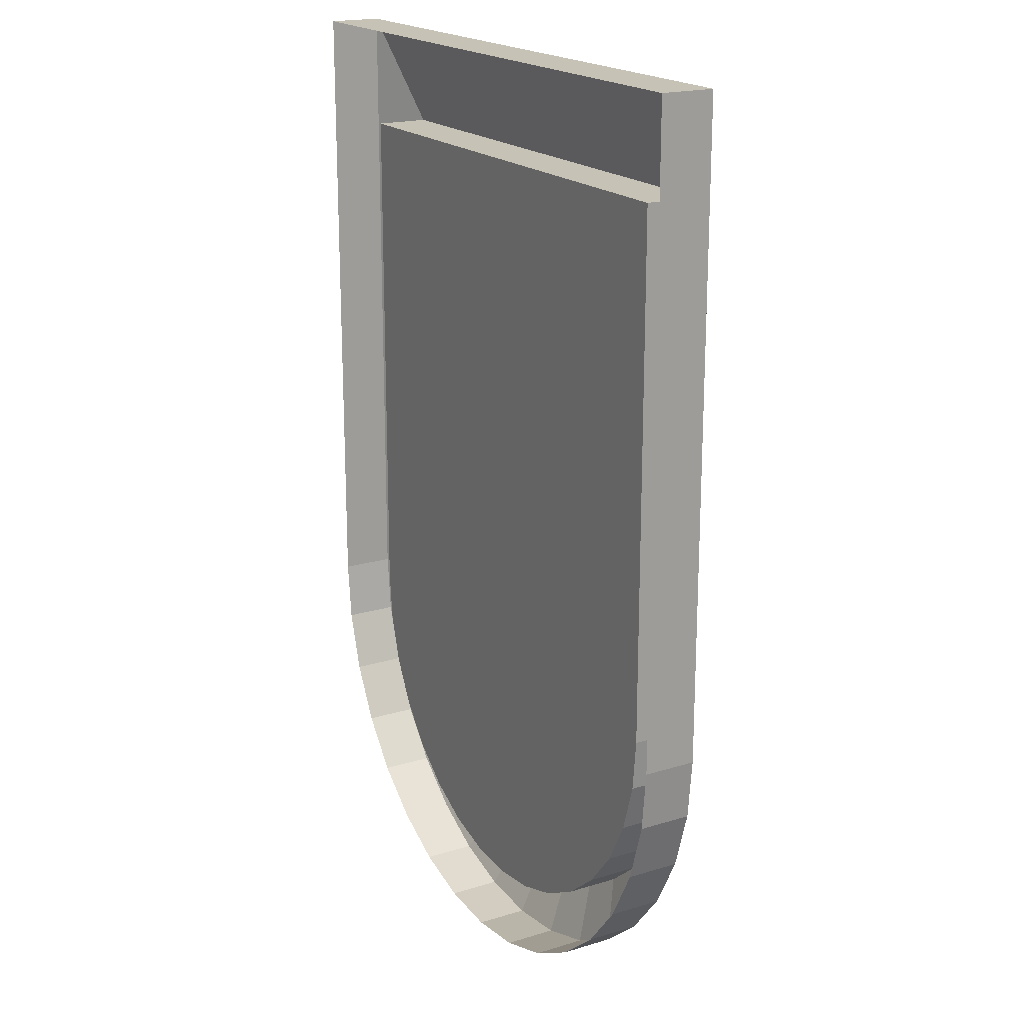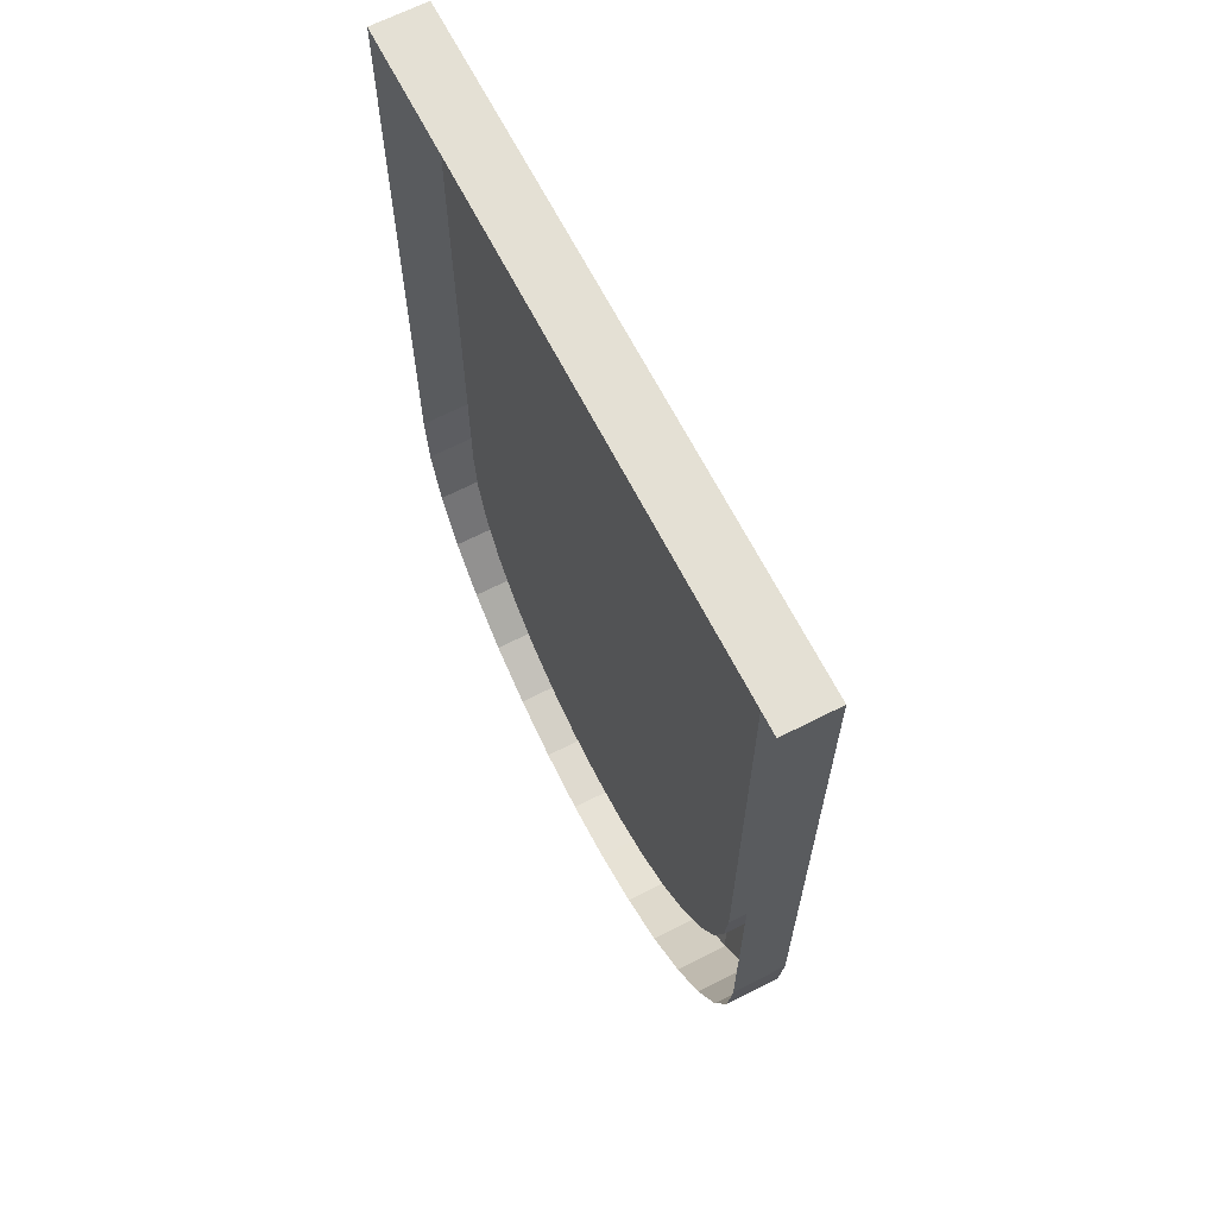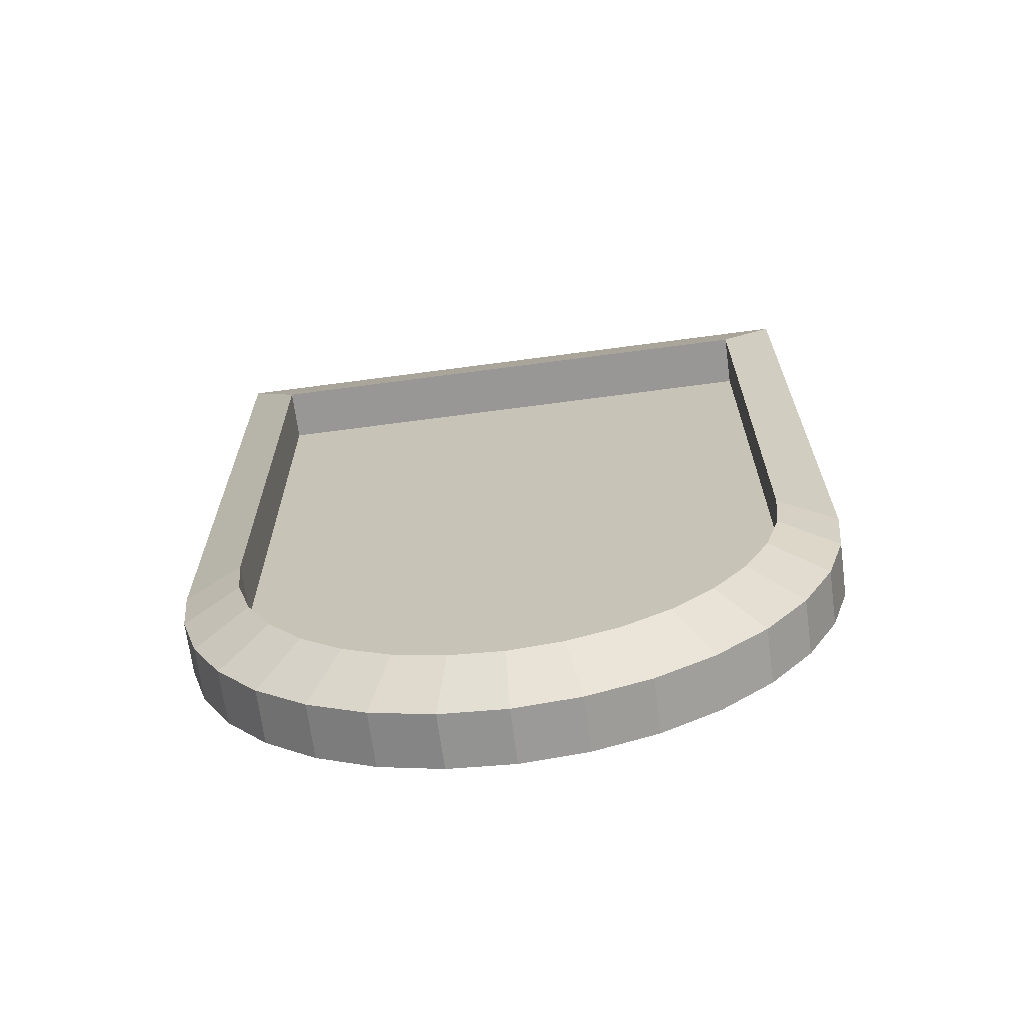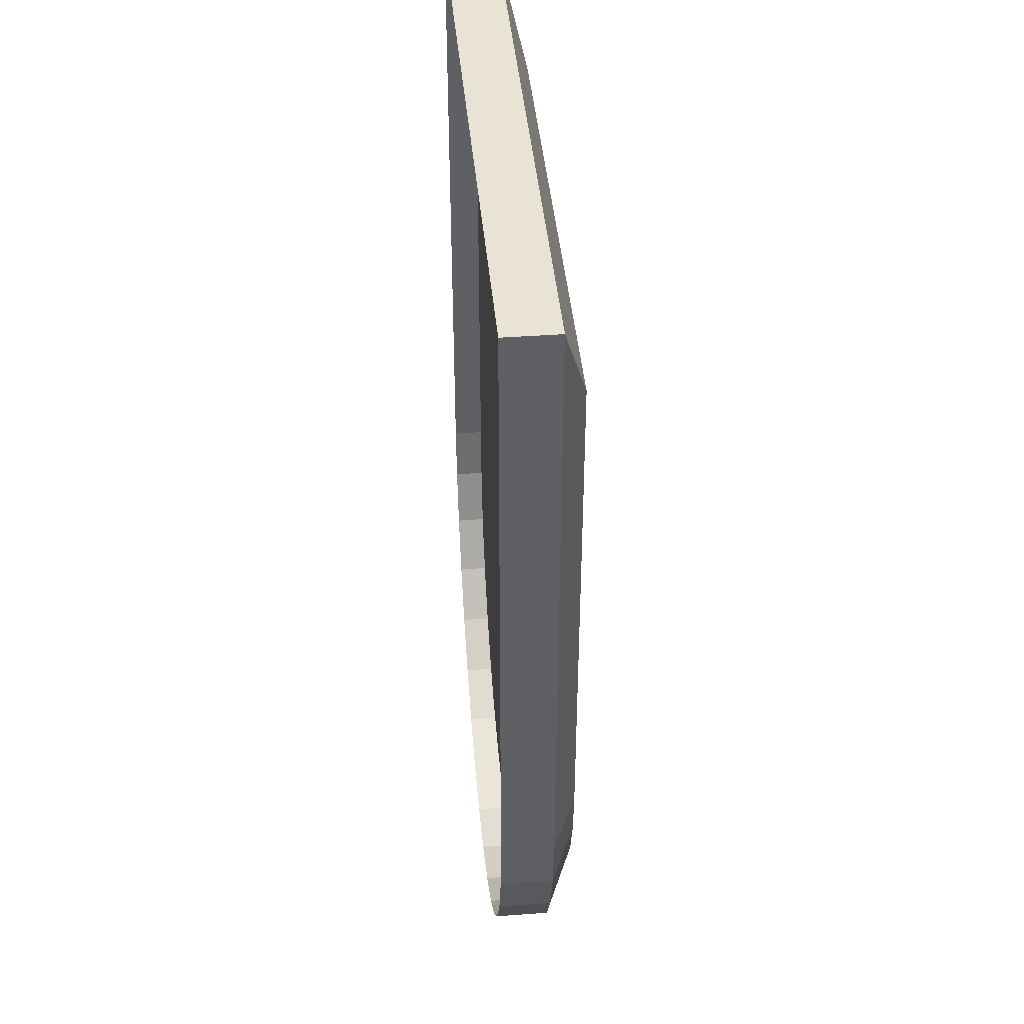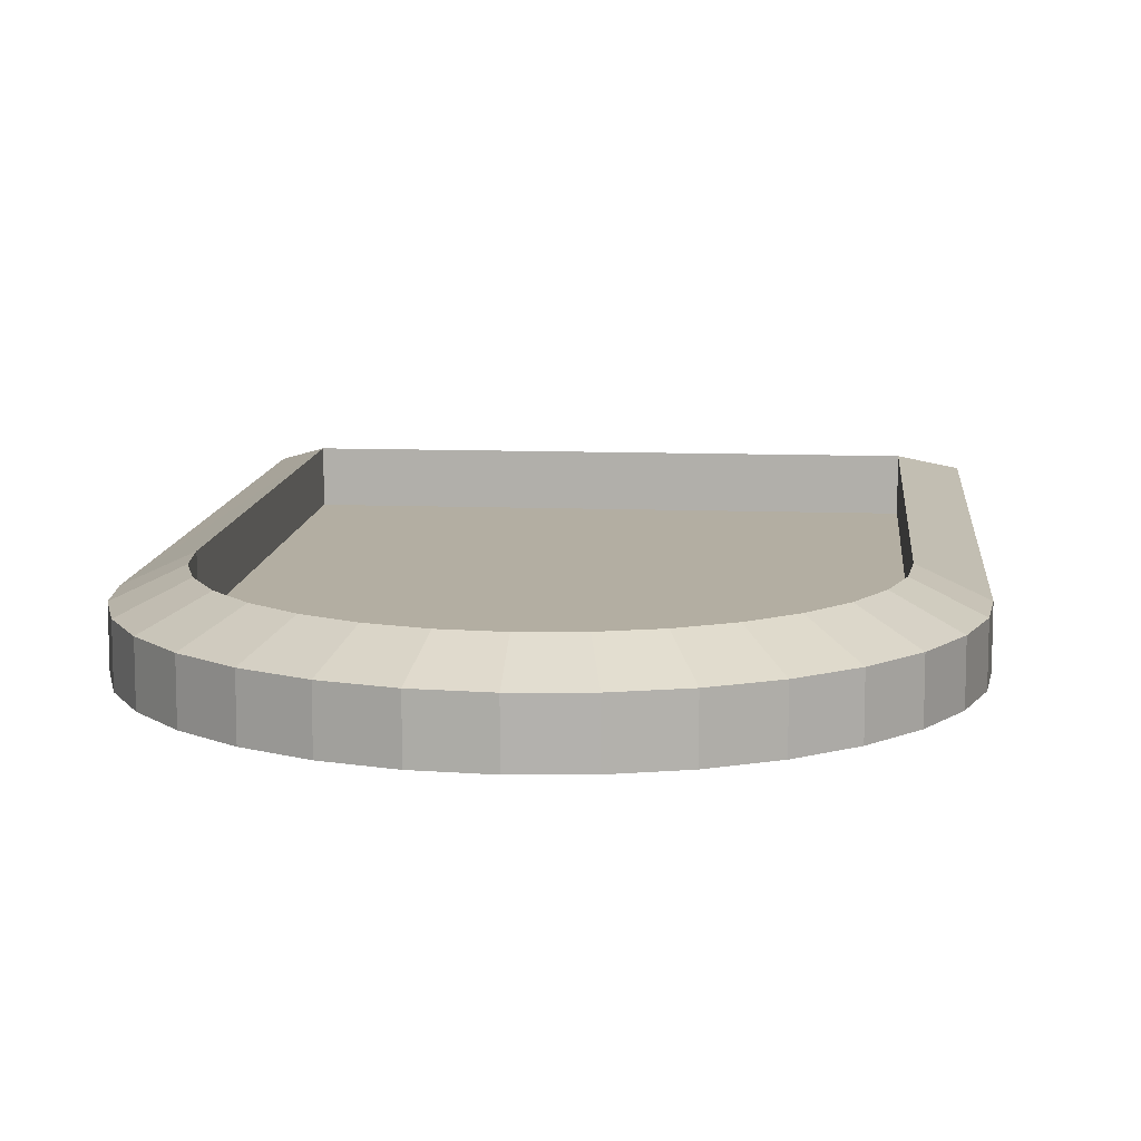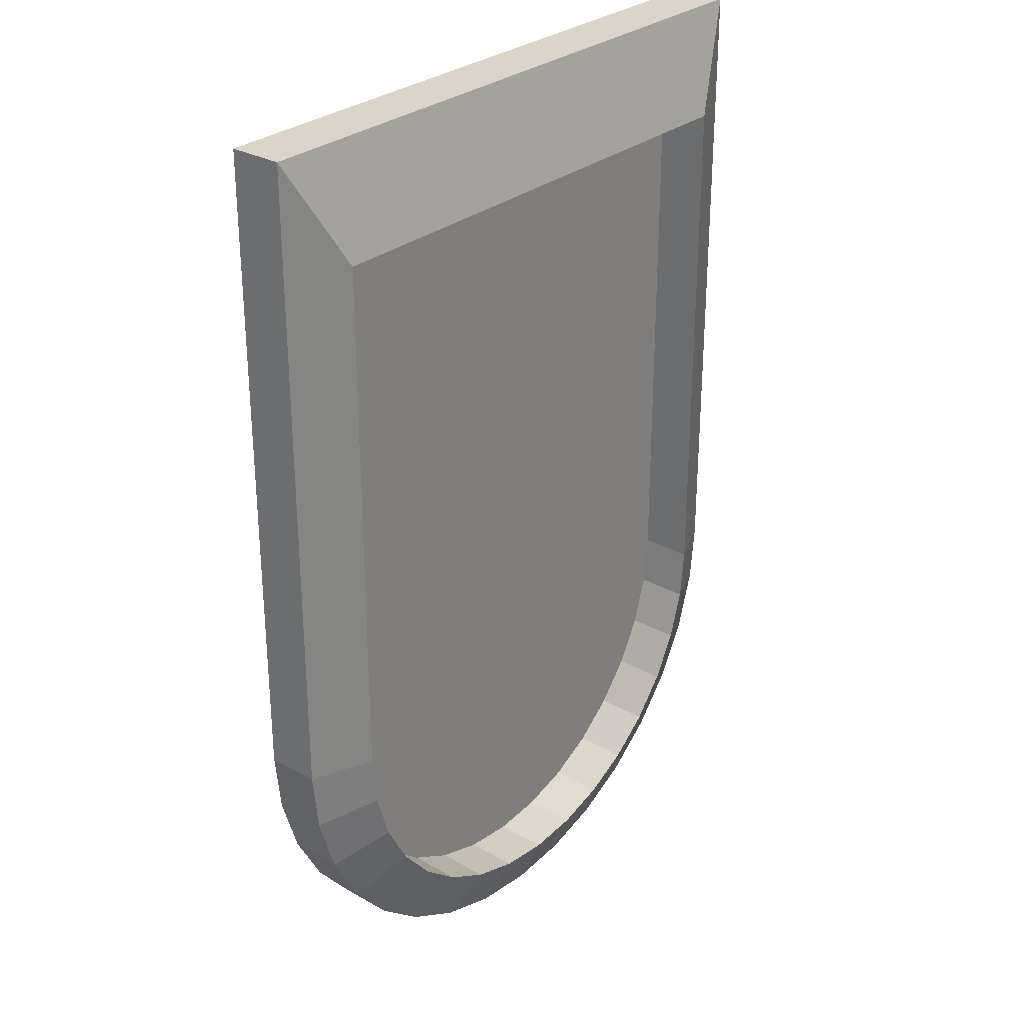
<metadata>
{"format":"obj","ext":"obj","renderer":"f3d","projection":"perspective","resolution":1024,"background":"white","views":[{"elev":19.1,"azim":60.0,"up":"+Z"},{"elev":66.2,"azim":62.9,"up":"+Z"},{"elev":-68.2,"azim":-172.4,"up":"+Z"},{"elev":42.1,"azim":84.9,"up":"+Z"},{"elev":10.8,"azim":-174.7,"up":"+Y"},{"elev":29.2,"azim":129.9,"up":"+Z"}]}
</metadata>
<code>
o Window_low_poly
v 0.4904 -0 -1.298
v 0.4619 -0 -1.391
v 0.3536 -0 -1.554
v 0.2778 -0 -1.616
v 0.1913 0 -1.662
v -0 0 -1.7
v -0.09755 0 -1.69
v -0.1913 0 -1.662
v -0.4157 0 -1.478
v -0.5 0 -0.2
v 0.4904 0.1 -1.298
v 0.5 0.1 -1.2
v 0.4157 0.1 -1.478
v 0.3536 0.1 -1.554
v 0.2778 0.1 -1.616
v 0.09755 0.1 -1.69
v -0.09755 0.1 -1.69
v -0.1913 0.1 -1.662
v -0.4904 0.1 -1.298
v 0.5 -0 -1.2
v 0.4157 -0 -1.478
v 0.09755 0 -1.69
v -0.2778 0 -1.616
v -0.3536 0 -1.554
v -0.4619 0 -1.391
v -0.4904 0 -1.298
v -0.5 0 -1.2
v 0.5 -0 -0.2
v 0.4619 0.1 -1.391
v 0.1913 0.1 -1.662
v -0 0.1 -1.7
v -0.2778 0.1 -1.616
v -0.3536 0.1 -1.554
v -0.4157 0.1 -1.478
v -0.4619 0.1 -1.391
v -0.5 0.1 -1.2
v 0.5 0.1 -0.2
v -0.5 0.1 -0.2
v 0.5983 -0.05 -1.319
v 0.6099 -0.05 -1.205
v 0.5636 -0.05 -1.433
v 0.5072 -0.05 -1.539
v 0.4313 -0.05 -1.631
v 0.3389 -0.05 -1.707
v 0.2334 -0.05 -1.764
v 0.119 -0.05 -1.798
v -0 -0.05 -1.81
v -0.119 -0.05 -1.798
v -0.2334 -0.05 -1.764
v -0.3389 -0.05 -1.707
v -0.4313 -0.05 -1.631
v -0.5072 -0.05 -1.539
v -0.5636 -0.05 -1.433
v -0.5983 -0.05 -1.319
v -0.6099 -0.05 -1.205
v 0.5983 0.05 -1.319
v 0.6099 0.05 -1.205
v 0.5636 0.05 -1.433
v 0.5072 0.05 -1.539
v 0.4313 0.05 -1.631
v 0.3389 0.05 -1.707
v 0.2334 0.05 -1.764
v 0.119 0.05 -1.798
v -0 0.05 -1.81
v -0.119 0.05 -1.798
v -0.2334 0.05 -1.764
v -0.3389 0.05 -1.707
v -0.4313 0.05 -1.631
v -0.5072 0.05 -1.539
v -0.5636 0.05 -1.433
v -0.5983 0.05 -1.319
v -0.6099 0.05 -1.205
v -0.61 0.05 0
v 0.61 0.05 0
v -0.61 -0.05 0
v 0.61 -0.05 0
f 2 5 25
f 63 31 16
f 62 16 30
f 15 62 30
f 60 15 14
f 59 14 13
f 74 75 76
f 29 59 13
f 19 72 36
f 56 29 11
f 70 19 35
f 43 59 42
f 51 67 50
f 44 60 43
f 52 68 51
f 45 61 44
f 53 69 52
f 46 62 45
f 54 70 53
f 47 63 46
f 39 57 40
f 72 54 55
f 48 64 47
f 41 56 39
f 57 37 74
f 49 65 48
f 42 58 41
f 50 66 49
f 75 72 55
f 64 17 31
f 17 66 18
f 66 32 18
f 32 68 33
f 33 69 34
f 34 70 35
f 57 11 12
f 73 37 38
f 38 72 73
f 76 57 74
f 27 38 10
f 37 20 28
f 12 1 20
f 11 2 1
f 21 29 13
f 3 13 14
f 14 4 3
f 5 15 30
f 5 16 22
f 16 6 22
f 19 27 26
f 25 19 26
f 25 34 35
f 33 9 24
f 24 32 33
f 23 18 32
f 18 7 17
f 31 7 6
f 37 10 38
f 20 1 2
f 2 21 3
f 3 4 5
f 5 22 8
f 22 6 8
f 6 7 8
f 8 23 24
f 24 9 25
f 25 26 27
f 27 10 28
f 28 20 27
f 20 2 25
f 2 3 5
f 8 24 5
f 24 25 5
f 25 27 20
f 63 64 31
f 62 63 16
f 15 61 62
f 60 61 15
f 59 60 14
f 74 73 75
f 29 58 59
f 19 71 72
f 56 58 29
f 70 71 19
f 43 60 59
f 51 68 67
f 44 61 60
f 52 69 68
f 45 62 61
f 53 70 69
f 46 63 62
f 54 71 70
f 47 64 63
f 39 56 57
f 72 71 54
f 48 65 64
f 41 58 56
f 57 12 37
f 49 66 65
f 42 59 58
f 50 67 66
f 75 73 72
f 64 65 17
f 17 65 66
f 66 67 32
f 32 67 68
f 33 68 69
f 34 69 70
f 57 56 11
f 73 74 37
f 38 36 72
f 76 40 57
f 27 36 38
f 37 12 20
f 12 11 1
f 11 29 2
f 21 2 29
f 3 21 13
f 14 15 4
f 5 4 15
f 5 30 16
f 16 31 6
f 19 36 27
f 25 35 19
f 25 9 34
f 33 34 9
f 24 23 32
f 23 8 18
f 18 8 7
f 31 17 7
f 37 28 10

</code>
